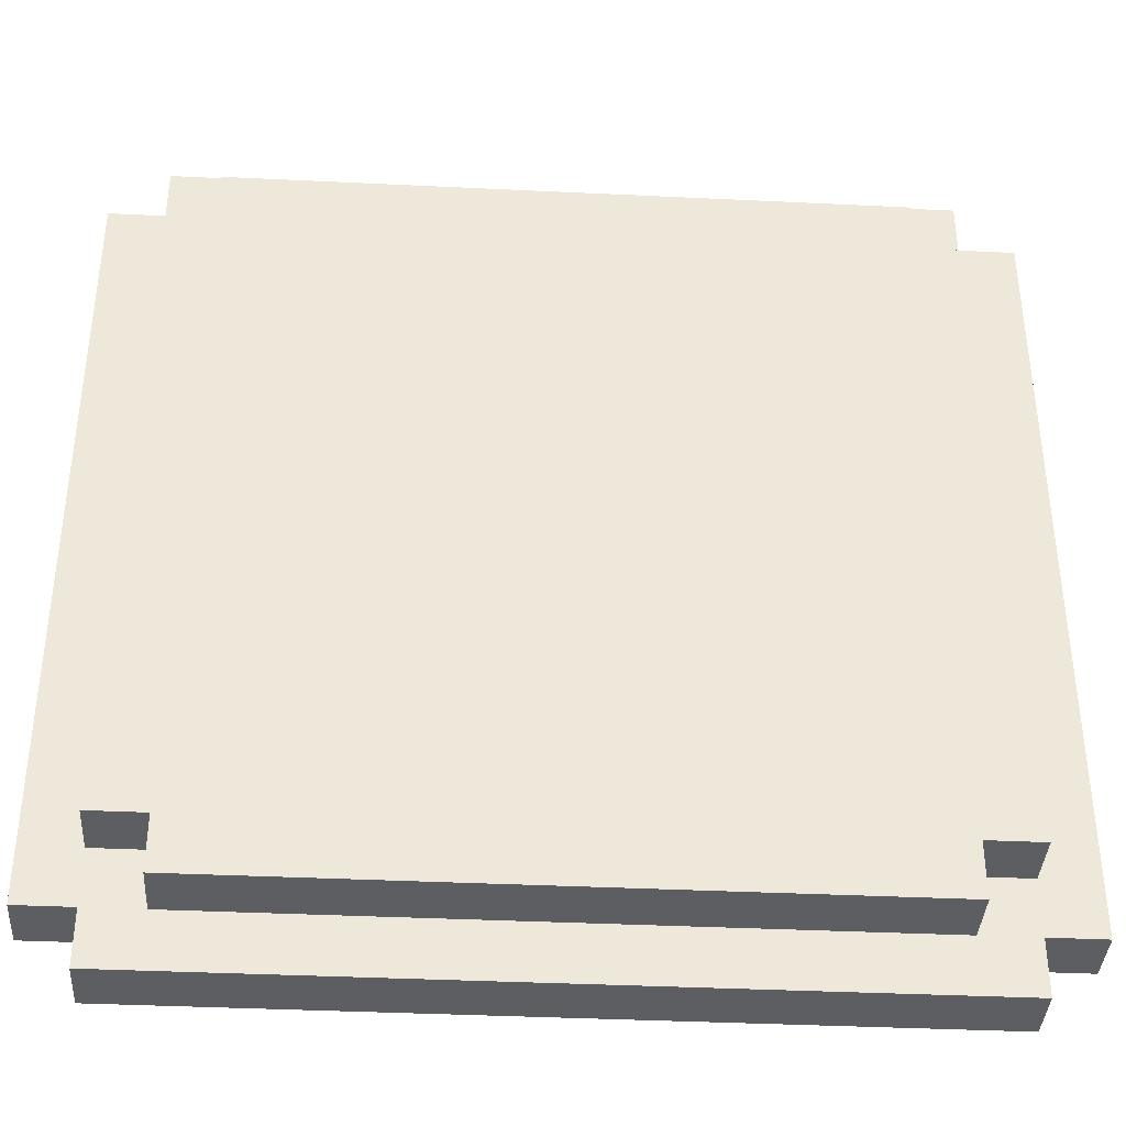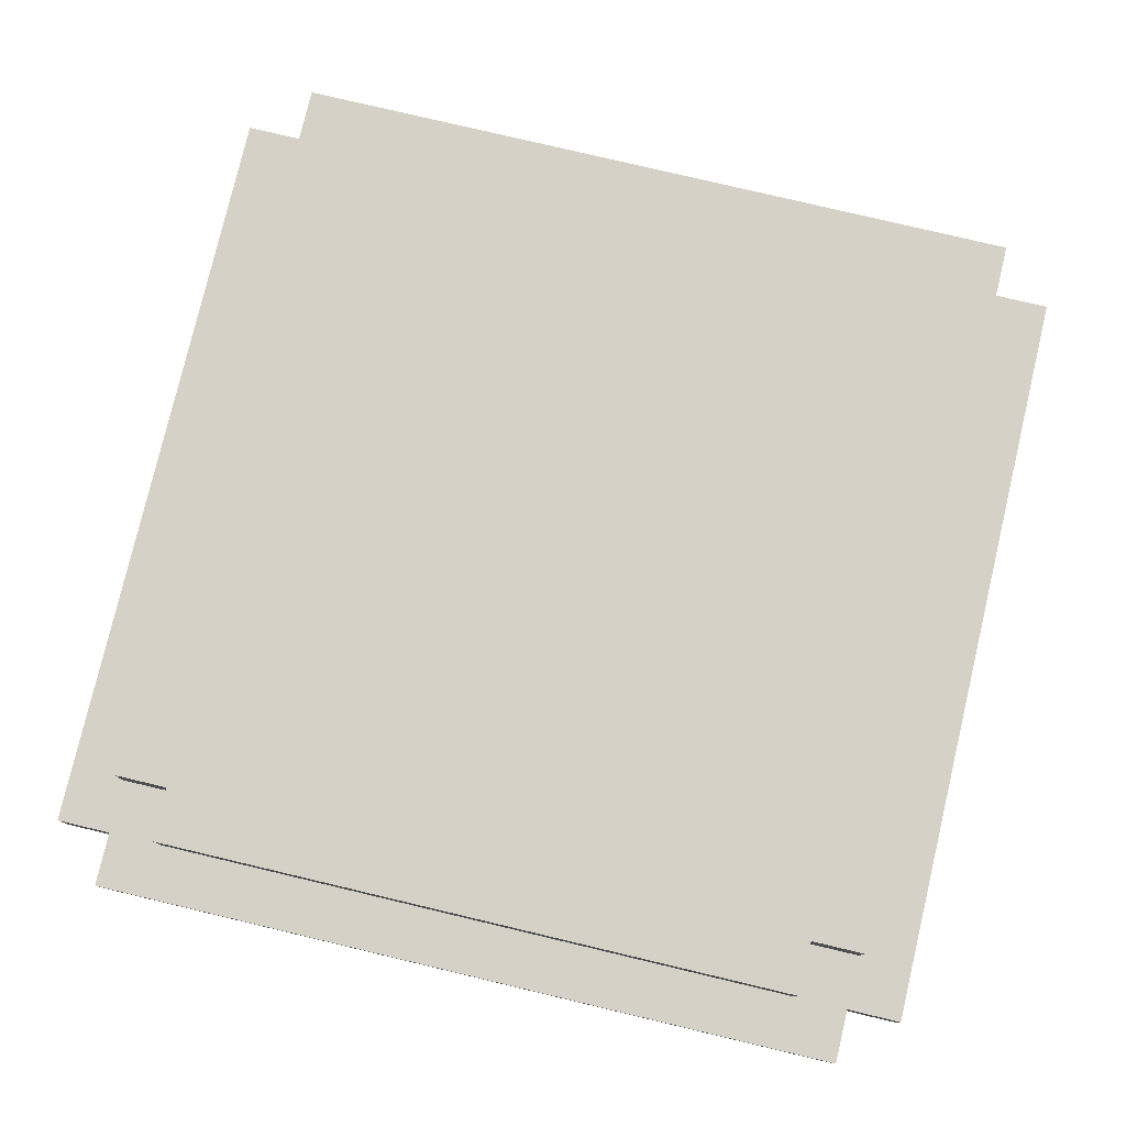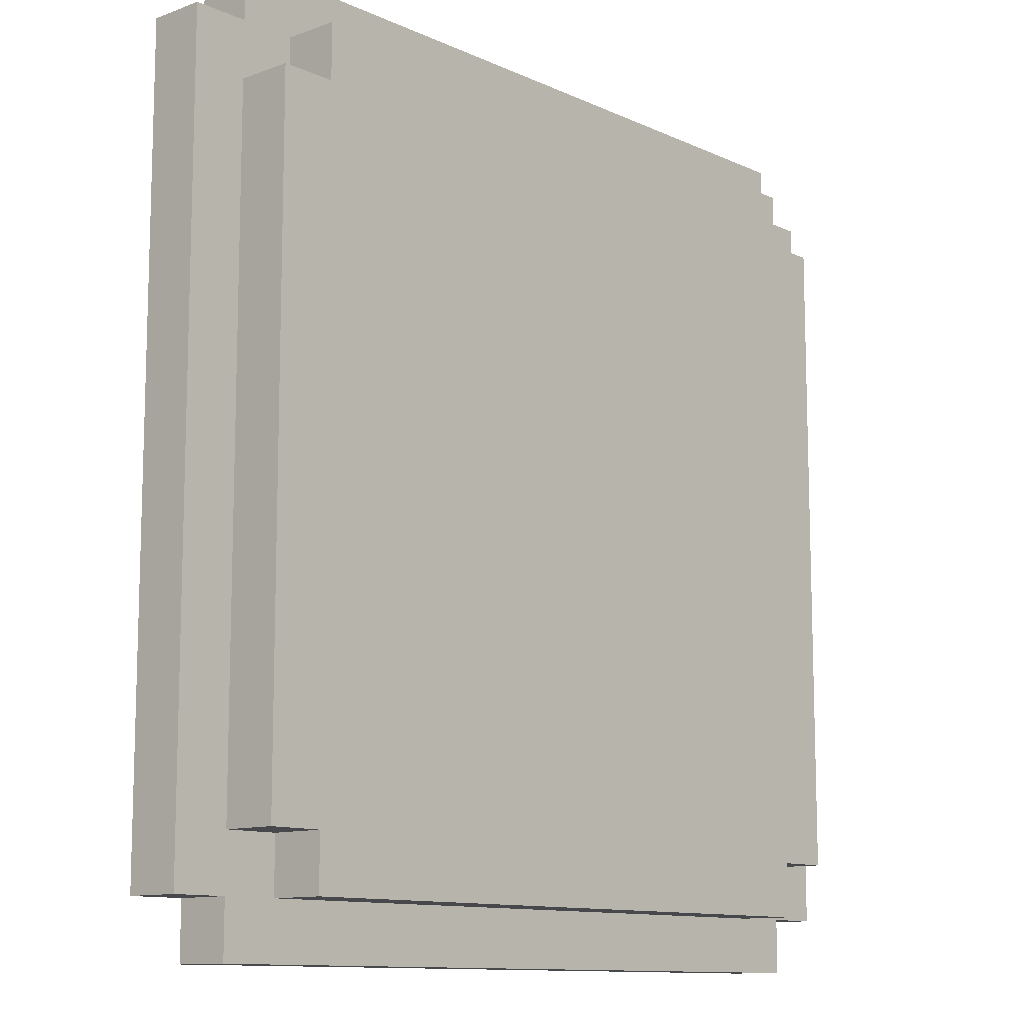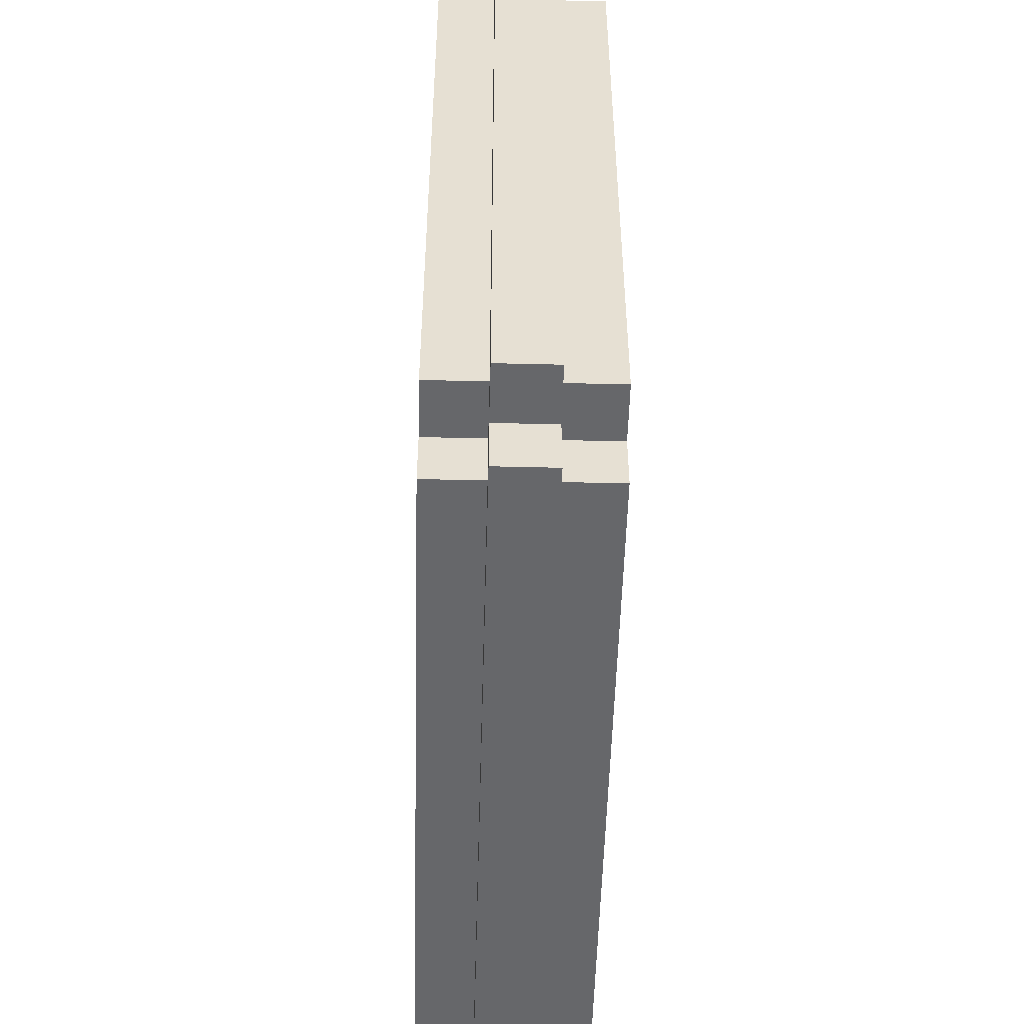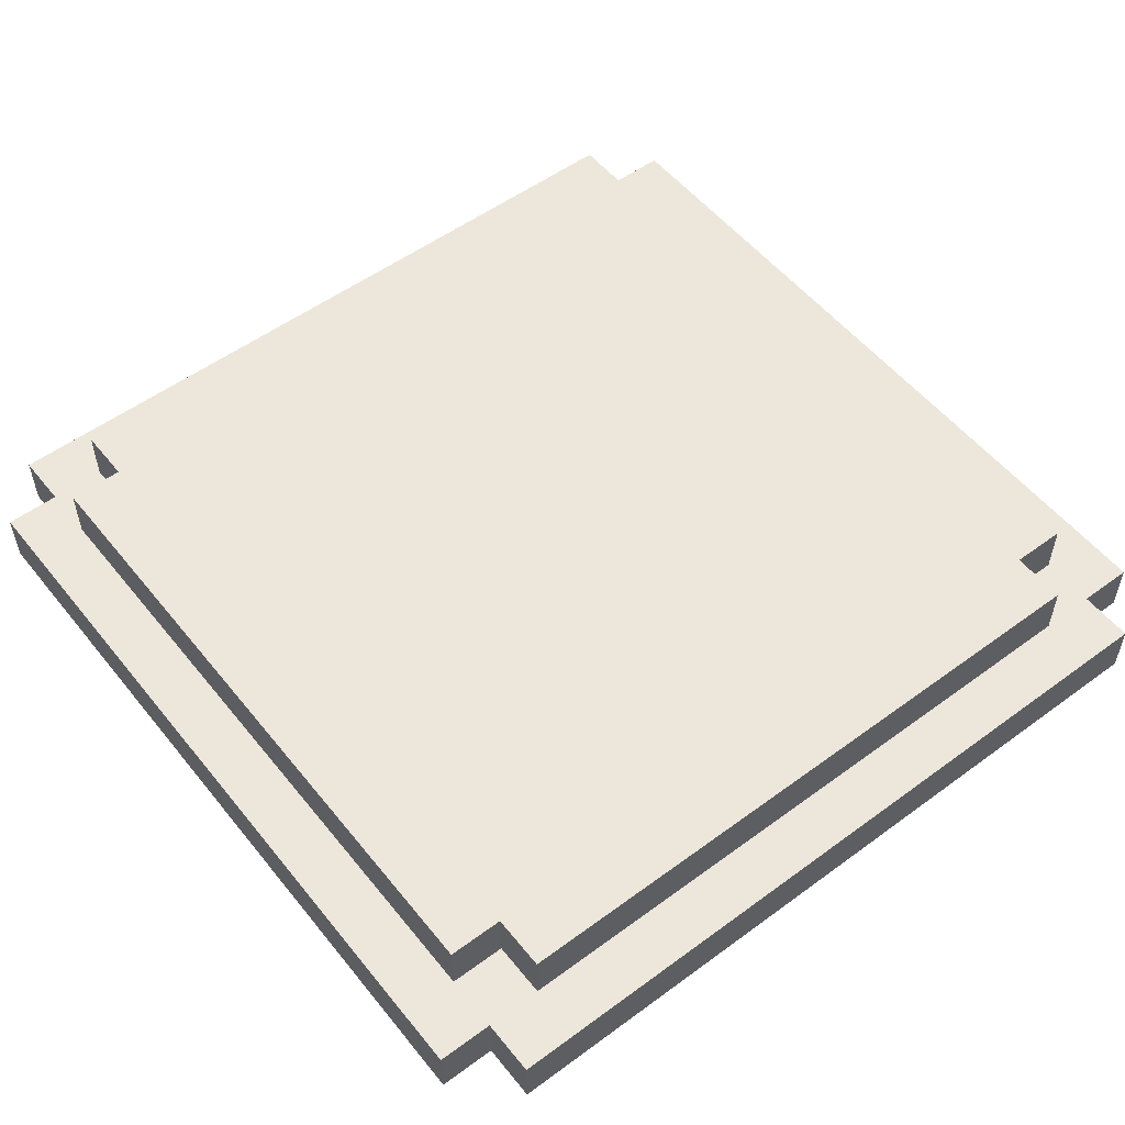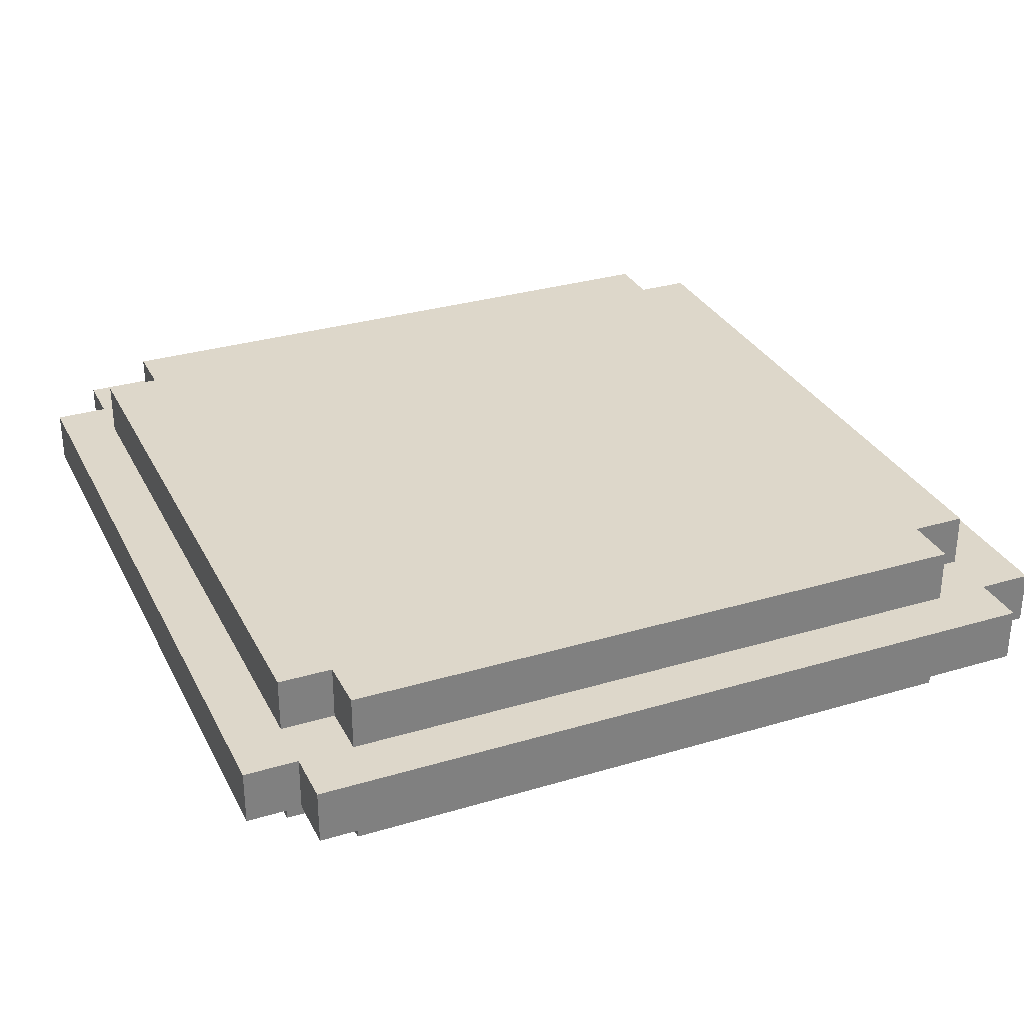
<metadata>
{"format":"obj","ext":"obj","renderer":"f3d","projection":"perspective","resolution":1024,"background":"white","views":[{"elev":-38.2,"azim":-3.5,"up":"+Y"},{"elev":78.9,"azim":-166.7,"up":"+Z"},{"elev":-11.3,"azim":132.1,"up":"+Y"},{"elev":-52.1,"azim":88.5,"up":"+Y"},{"elev":54.0,"azim":52.0,"up":"+Z"},{"elev":30.9,"azim":-113.2,"up":"+Z"}]}
</metadata>
<code>
o
v -0.9 0.1 0.4
v -0.9 0.1 0.3
v -0.9 1.5 0.4
v -0.9 1.5 0.3
v -0.8 0 0.4
v -0.8 0 0.3
v -0.8 0.1 0.4
v -0.8 0.1 0.3
v -0.8 0.2 0.5
v -0.8 0.2 0.4
v -0.8 0.2 0.3
v -0.8 0.2 0.2
v -0.8 1.4 0.5
v -0.8 1.4 0.4
v -0.8 1.4 0.3
v -0.8 1.4 0.2
v -0.8 1.5 0.4
v -0.8 1.5 0.3
v -0.8 1.6 0.4
v -0.8 1.6 0.3
v -0.7 0.1 0.5
v -0.7 0.1 0.4
v -0.7 0.1 0.3
v -0.7 0.1 0.2
v -0.7 0.2 0.5
v -0.7 0.2 0.4
v -0.7 0.2 0.3
v -0.7 0.2 0.2
v -0.7 1.4 0.5
v -0.7 1.4 0.4
v -0.7 1.4 0.3
v -0.7 1.4 0.2
v -0.7 1.5 0.5
v -0.7 1.5 0.4
v -0.7 1.5 0.3
v -0.7 1.5 0.2
v 0.5 0.1 0.5
v 0.5 0.1 0.4
v 0.5 0.1 0.3
v 0.5 0.1 0.2
v 0.5 0.2 0.5
v 0.5 0.2 0.4
v 0.5 0.2 0.3
v 0.5 0.2 0.2
v 0.5 1.4 0.5
v 0.5 1.4 0.4
v 0.5 1.4 0.3
v 0.5 1.4 0.2
v 0.5 1.5 0.5
v 0.5 1.5 0.4
v 0.5 1.5 0.3
v 0.5 1.5 0.2
v 0.6 0 0.4
v 0.6 0 0.3
v 0.6 0.1 0.4
v 0.6 0.1 0.3
v 0.6 0.2 0.5
v 0.6 0.2 0.4
v 0.6 0.2 0.3
v 0.6 0.2 0.2
v 0.6 1.4 0.5
v 0.6 1.4 0.4
v 0.6 1.4 0.3
v 0.6 1.4 0.2
v 0.6 1.5 0.4
v 0.6 1.5 0.3
v 0.6 1.6 0.4
v 0.6 1.6 0.3
v 0.7 0.1 0.4
v 0.7 0.1 0.3
v 0.7 1.5 0.4
v 0.7 1.5 0.3
v -0.8 0.2 0.5
v -0.8 1.4 0.5
v -0.7 0.1 0.5
v -0.7 0.2 0.5
v -0.7 1.4 0.5
v -0.7 1.5 0.5
v -0.4 0.3 0.5
v -0.4 1.3 0.5
v -0.3 0.3 0.5
v -0.3 0.8 0.5
v -0.3 0.9 0.5
v -0.3 1.2 0.5
v 0.1 0.8 0.5
v 0.1 0.9 0.5
v 0.1 1.2 0.5
v 0.1 1.3 0.5
v 0.2 0.9 0.5
v 0.2 1.2 0.5
v 0.5 0.1 0.5
v 0.5 0.2 0.5
v 0.5 1.4 0.5
v 0.5 1.5 0.5
v 0.6 0.2 0.5
v 0.6 1.4 0.5
v -0.9 0.1 0.4
v -0.9 1.5 0.4
v -0.8 0 0.4
v -0.8 0.1 0.4
v -0.8 0.2 0.4
v -0.8 1.4 0.4
v -0.8 1.5 0.4
v -0.8 1.6 0.4
v -0.7 0.1 0.4
v -0.7 0.2 0.4
v -0.7 1.4 0.4
v -0.7 1.5 0.4
v 0.5 0.1 0.4
v 0.5 0.2 0.4
v 0.5 1.4 0.4
v 0.5 1.5 0.4
v 0.6 0 0.4
v 0.6 0.1 0.4
v 0.6 0.2 0.4
v 0.6 1.4 0.4
v 0.6 1.5 0.4
v 0.6 1.6 0.4
v 0.7 0.1 0.4
v 0.7 1.5 0.4
v -0.9 0.1 0.3
v -0.9 1.5 0.3
v -0.8 0 0.3
v -0.8 0.1 0.3
v -0.8 0.2 0.3
v -0.8 1.4 0.3
v -0.8 1.5 0.3
v -0.8 1.6 0.3
v -0.7 0.1 0.3
v -0.7 0.2 0.3
v -0.7 1.4 0.3
v -0.7 1.5 0.3
v 0.5 0.1 0.3
v 0.5 0.2 0.3
v 0.5 1.4 0.3
v 0.5 1.5 0.3
v 0.6 0 0.3
v 0.6 0.1 0.3
v 0.6 0.2 0.3
v 0.6 1.4 0.3
v 0.6 1.5 0.3
v 0.6 1.6 0.3
v 0.7 0.1 0.3
v 0.7 1.5 0.3
v -0.8 0.2 0.2
v -0.8 1.4 0.2
v -0.7 0.1 0.2
v -0.7 0.2 0.2
v -0.7 1.4 0.2
v -0.7 1.5 0.2
v -0.4 0.3 0.2
v -0.4 1.3 0.2
v -0.3 0.3 0.2
v -0.3 0.8 0.2
v -0.3 0.9 0.2
v -0.3 1.2 0.2
v 0.1 0.8 0.2
v 0.1 0.9 0.2
v 0.1 1.2 0.2
v 0.1 1.3 0.2
v 0.2 0.9 0.2
v 0.2 1.2 0.2
v 0.5 0.1 0.2
v 0.5 0.2 0.2
v 0.5 1.4 0.2
v 0.5 1.5 0.2
v 0.6 0.2 0.2
v 0.6 1.4 0.2
v -0.8 0 0.4
v 0.6 0 0.4
v -0.8 0 0.3
v 0.6 0 0.3
v -0.7 0.1 0.5
v 0.5 0.1 0.5
v -0.9 0.1 0.4
v -0.8 0.1 0.4
v -0.7 0.1 0.4
v 0.5 0.1 0.4
v 0.6 0.1 0.4
v 0.7 0.1 0.4
v -0.9 0.1 0.3
v -0.8 0.1 0.3
v -0.7 0.1 0.3
v 0.5 0.1 0.3
v 0.6 0.1 0.3
v 0.7 0.1 0.3
v -0.7 0.1 0.2
v 0.5 0.1 0.2
v -0.8 0.2 0.5
v -0.7 0.2 0.5
v 0.5 0.2 0.5
v 0.6 0.2 0.5
v -0.8 0.2 0.4
v -0.7 0.2 0.4
v 0.5 0.2 0.4
v 0.6 0.2 0.4
v -0.8 0.2 0.3
v -0.7 0.2 0.3
v 0.5 0.2 0.3
v 0.6 0.2 0.3
v -0.8 0.2 0.2
v -0.7 0.2 0.2
v 0.5 0.2 0.2
v 0.6 0.2 0.2
v -0.8 1.4 0.5
v -0.7 1.4 0.5
v 0.5 1.4 0.5
v 0.6 1.4 0.5
v -0.8 1.4 0.4
v -0.7 1.4 0.4
v 0.5 1.4 0.4
v 0.6 1.4 0.4
v -0.8 1.4 0.3
v -0.7 1.4 0.3
v 0.5 1.4 0.3
v 0.6 1.4 0.3
v -0.8 1.4 0.2
v -0.7 1.4 0.2
v 0.5 1.4 0.2
v 0.6 1.4 0.2
v -0.7 1.5 0.5
v 0.5 1.5 0.5
v -0.9 1.5 0.4
v -0.8 1.5 0.4
v -0.7 1.5 0.4
v 0.5 1.5 0.4
v 0.6 1.5 0.4
v 0.7 1.5 0.4
v -0.9 1.5 0.3
v -0.8 1.5 0.3
v -0.7 1.5 0.3
v 0.5 1.5 0.3
v 0.6 1.5 0.3
v 0.7 1.5 0.3
v -0.7 1.5 0.2
v 0.5 1.5 0.2
v -0.8 1.6 0.4
v 0.6 1.6 0.4
v -0.8 1.6 0.3
v 0.6 1.6 0.3
f 3 2 1
f 4 2 3
f 7 6 5
f 8 6 7
f 13 10 9
f 14 10 13
f 15 12 11
f 16 12 15
f 19 18 17
f 20 18 19
f 25 22 21
f 26 22 25
f 27 24 23
f 28 24 27
f 33 30 29
f 34 30 33
f 35 32 31
f 36 32 35
f 37 38 41
f 41 38 42
f 39 40 43
f 43 40 44
f 45 46 49
f 49 46 50
f 47 48 51
f 51 48 52
f 53 54 55
f 55 54 56
f 57 58 61
f 61 58 62
f 59 60 63
f 63 60 64
f 65 66 67
f 67 66 68
f 69 70 71
f 71 70 72
f 76 74 73
f 77 74 76
f 79 77 76
f 80 77 79
f 81 79 76
f 81 80 79
f 82 80 81
f 83 80 82
f 84 80 83
f 85 82 81
f 85 83 82
f 86 84 83
f 86 83 85
f 87 80 84
f 87 84 86
f 88 77 80
f 88 80 87
f 89 87 86
f 89 86 85
f 90 88 87
f 90 87 89
f 91 76 75
f 92 81 76
f 92 76 91
f 92 89 85
f 92 90 89
f 92 85 81
f 93 88 90
f 93 90 92
f 93 78 77
f 93 77 88
f 94 78 93
f 95 93 92
f 96 93 95
f 100 98 97
f 101 98 100
f 102 98 101
f 103 98 102
f 105 100 99
f 105 101 100
f 106 101 105
f 107 104 103
f 107 103 102
f 108 104 107
f 109 105 99
f 112 104 108
f 113 110 109
f 113 109 99
f 114 110 113
f 115 110 114
f 116 112 111
f 117 104 112
f 117 112 116
f 118 104 117
f 119 115 114
f 119 116 115
f 119 117 116
f 120 117 119
f 121 122 124
f 124 122 125
f 125 122 126
f 126 122 127
f 123 124 129
f 124 125 129
f 129 125 130
f 127 128 131
f 126 127 131
f 131 128 132
f 123 129 133
f 132 128 136
f 133 134 137
f 123 133 137
f 137 134 138
f 138 134 139
f 135 136 140
f 136 128 141
f 140 136 141
f 141 128 142
f 138 139 143
f 139 140 143
f 140 141 143
f 143 141 144
f 145 146 148
f 148 146 149
f 148 149 151
f 151 149 152
f 148 151 153
f 151 152 153
f 153 152 154
f 154 152 155
f 155 152 156
f 153 154 157
f 154 155 157
f 155 156 158
f 157 155 158
f 156 152 159
f 158 156 159
f 152 149 160
f 159 152 160
f 158 159 161
f 157 158 161
f 159 160 162
f 161 159 162
f 147 148 163
f 148 153 164
f 163 148 164
f 157 161 164
f 161 162 164
f 153 157 164
f 162 160 165
f 164 162 165
f 149 150 165
f 160 149 165
f 165 150 166
f 164 165 167
f 167 165 168
f 171 170 169
f 172 170 171
f 177 174 173
f 178 174 177
f 181 176 175
f 182 176 181
f 185 180 179
f 186 180 185
f 187 184 183
f 188 184 187
f 193 190 189
f 194 190 193
f 195 192 191
f 196 192 195
f 201 198 197
f 202 198 201
f 203 200 199
f 204 200 203
f 205 206 209
f 209 206 210
f 207 208 211
f 211 208 212
f 213 214 217
f 217 214 218
f 215 216 219
f 219 216 220
f 221 222 225
f 225 222 226
f 223 224 229
f 229 224 230
f 227 228 233
f 233 228 234
f 231 232 235
f 235 232 236
f 237 238 239
f 239 238 240

</code>
